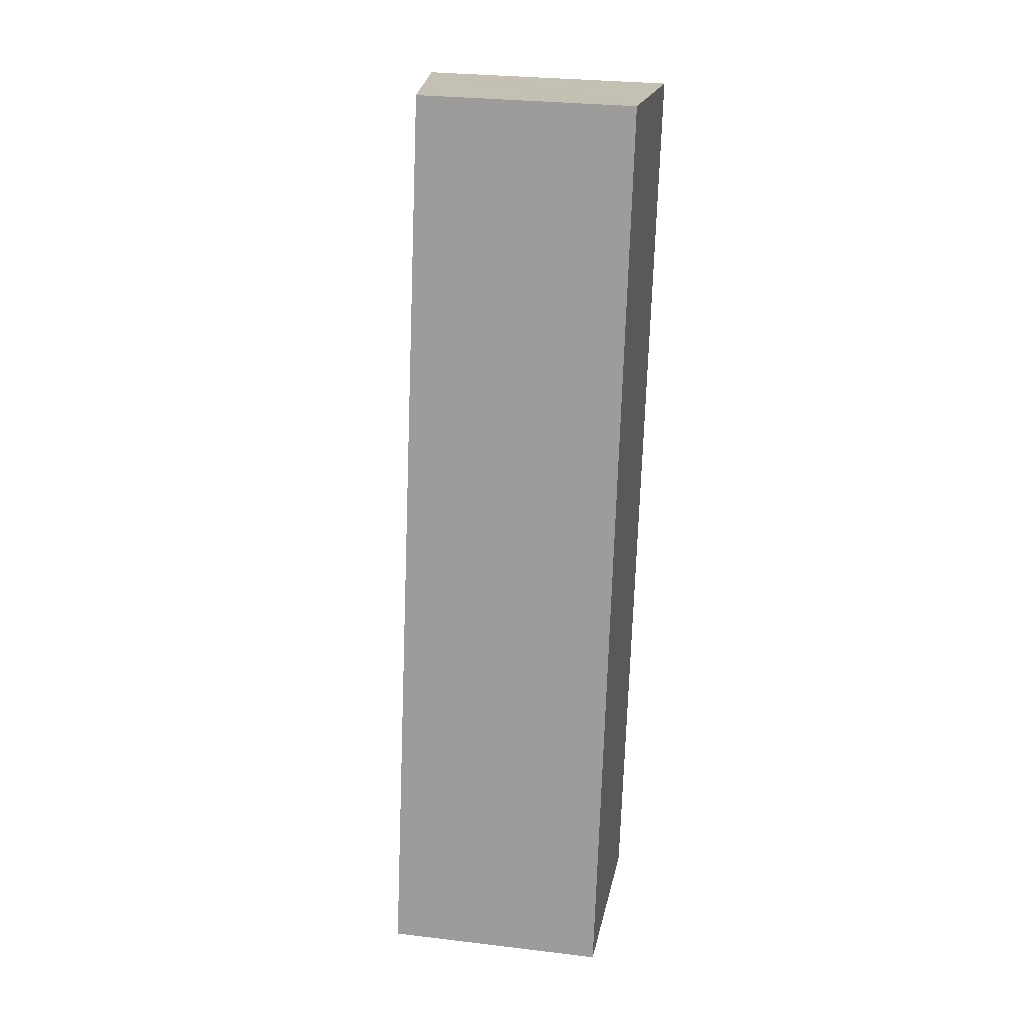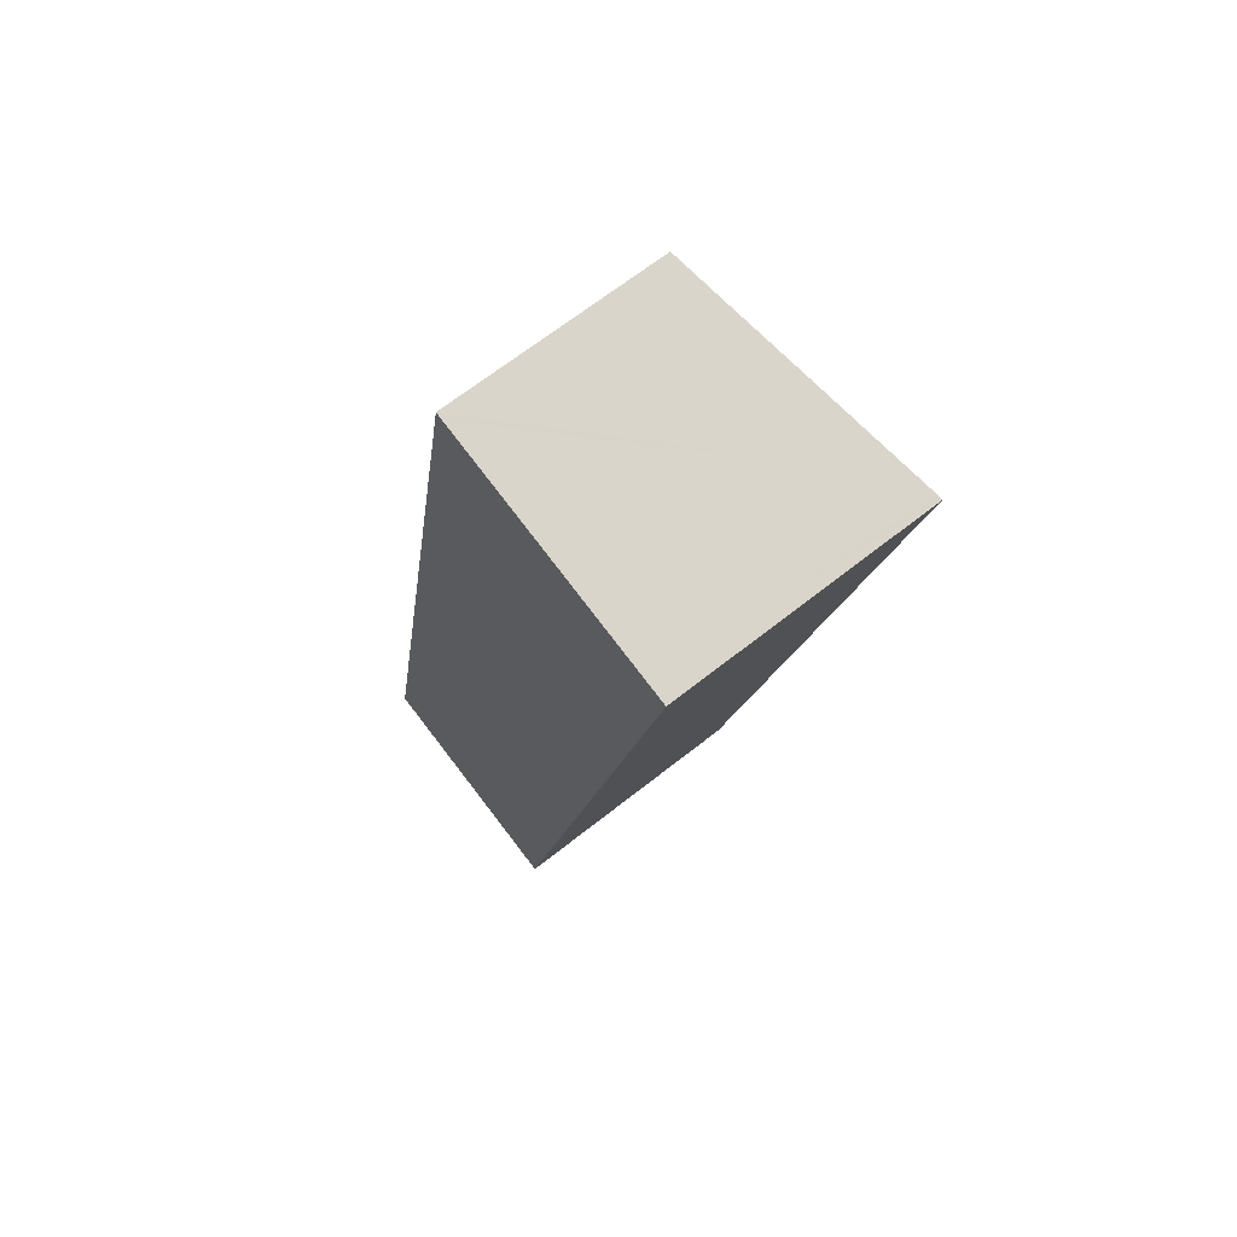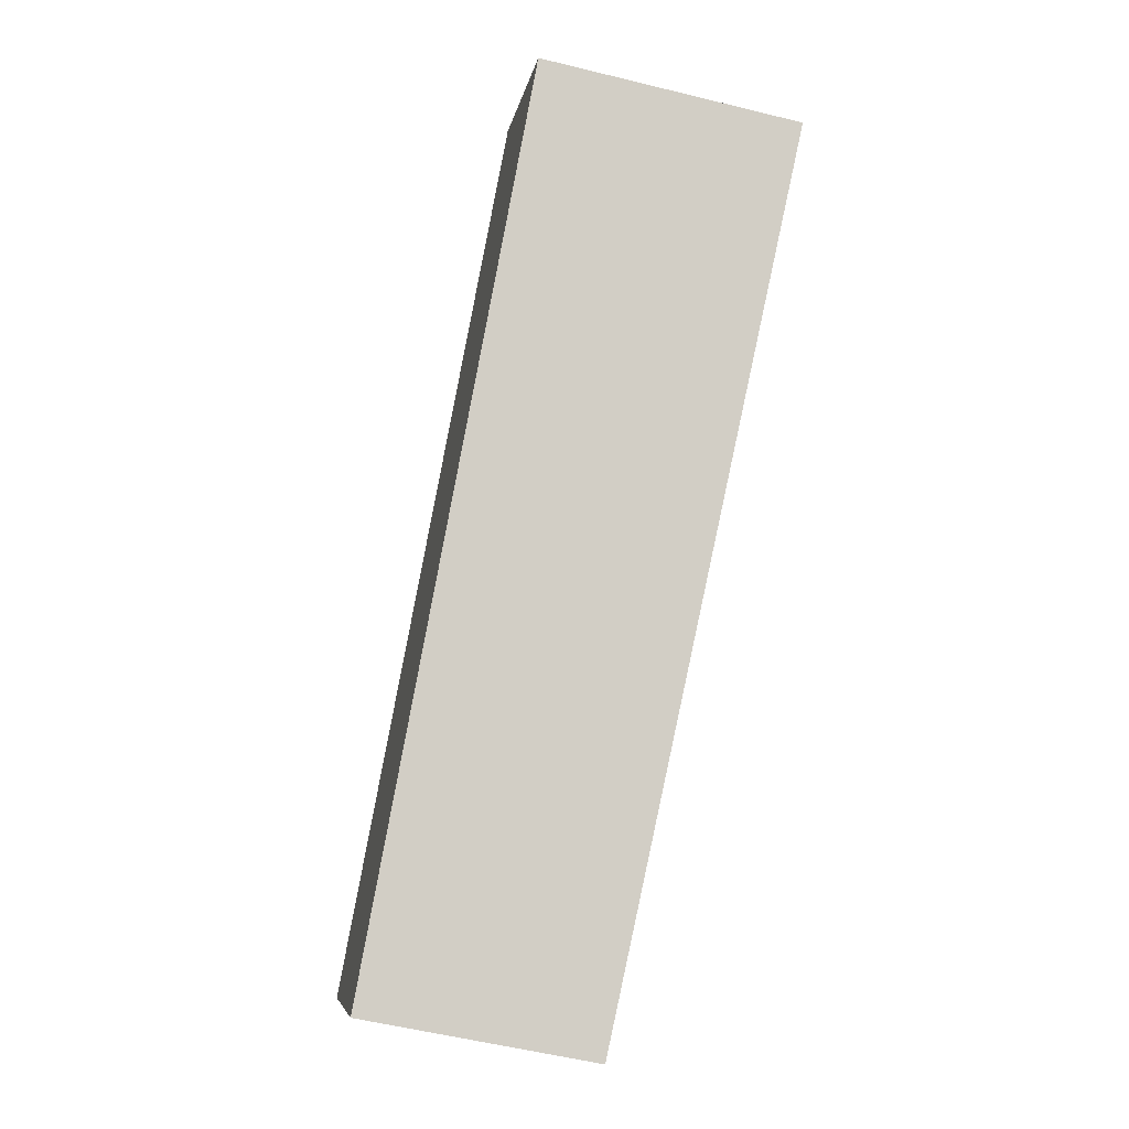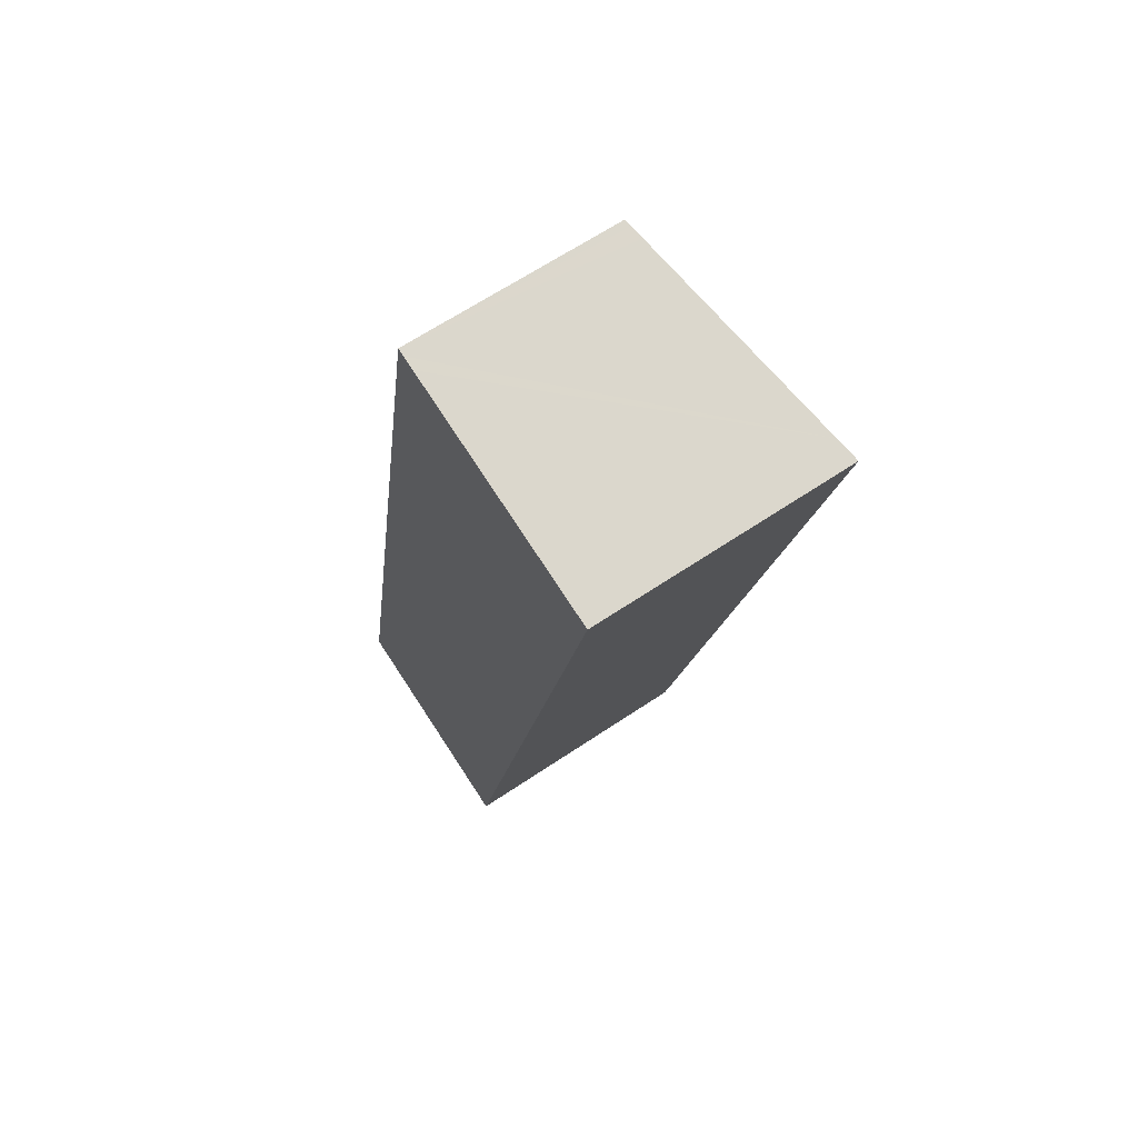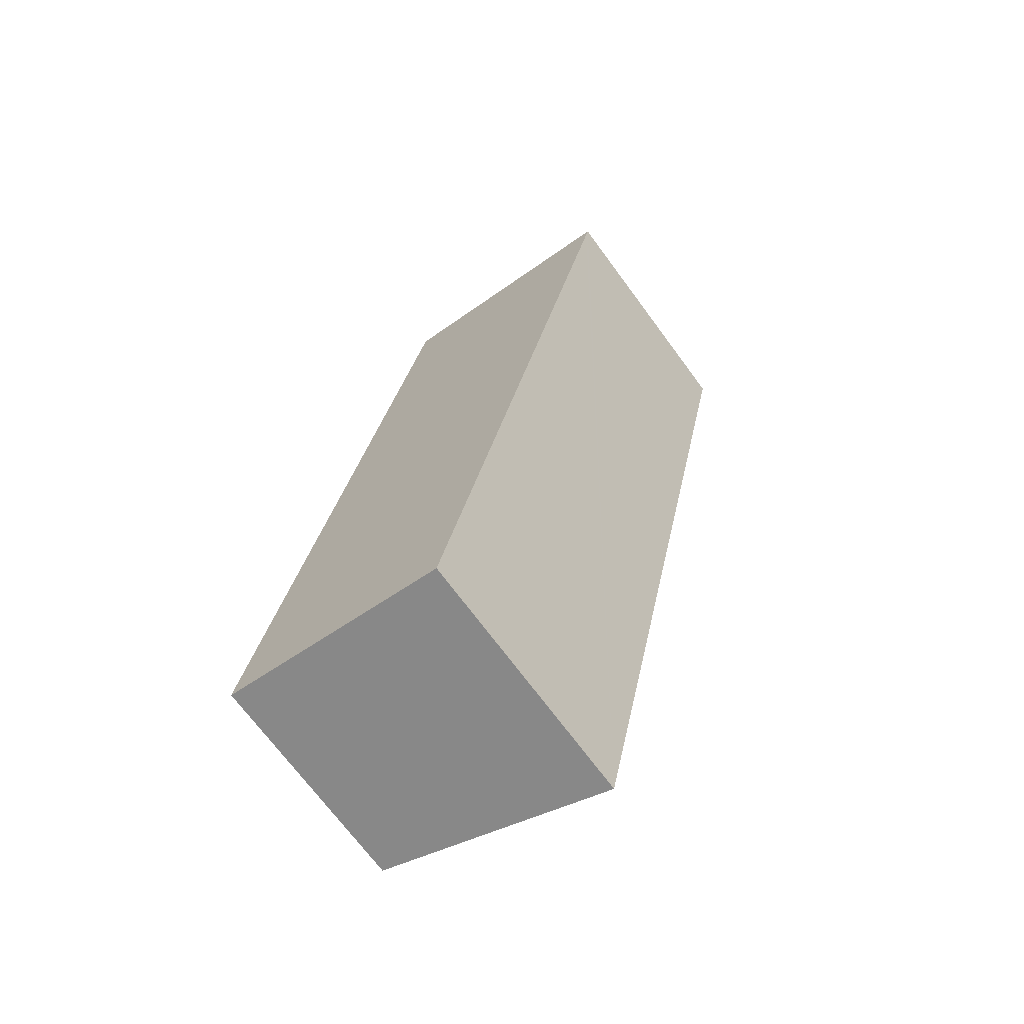
<metadata>
{"format":"obj","ext":"obj","renderer":"f3d","projection":"perspective","resolution":1024,"background":"white","views":[{"elev":28.3,"azim":-79.8,"up":"+Z"},{"elev":66.8,"azim":51.5,"up":"+Z"},{"elev":-7.2,"azim":-9.4,"up":"+Z"},{"elev":64.8,"azim":55.9,"up":"+Z"},{"elev":-71.0,"azim":36.5,"up":"+Z"}]}
</metadata>
<code>
v  4.836 2.902 9.555
v  4.798 2.894 9.624
v  4.849 2.902 9.614
v  4.582 2.858 9.665
v  4.817 2.902 9.47
v  2.131 2.456 10.13
v  2.607 2.902 -0.508
v  1.98 2.432 10.16
v  1.897 2.418 10.17
v  1.438 2.431 7.712
v  0 2.474 1.515e-16
v  0 0 0
v  1.438 -4.722e-16 7.712
v  1.897 -6.23e-16 10.17
v  1.98 -6.22e-16 10.16
v  2.131 -6.203e-16 10.13
v  4.582 -5.918e-16 9.665
v  4.849 -5.887e-16 9.614
v  4.798 -5.893e-16 9.624
v  4.817 -5.799e-16 9.47
v  2.607 3.111e-17 -0.508
v  4.836 -5.851e-16 9.555
g defaultobject
f 1 2 3
f 2 1 4
f 4 1 5
f 4 5 6
f 6 5 7
f 6 7 8
f 8 7 9
f 9 7 10
f 10 7 11
f 12 10 11
f 10 12 13
f 10 13 9
f 9 13 14
f 14 8 9
f 8 14 6
f 6 14 4
f 4 14 15
f 4 15 16
f 4 16 2
f 2 16 17
f 2 17 3
f 3 17 18
f 18 17 19
f 18 1 3
f 1 18 5
f 5 18 7
f 7 18 20
f 7 20 21
f 20 18 22
f 21 11 7
f 11 21 12
f 19 22 18
f 22 19 20
f 20 19 21
f 21 19 17
f 21 17 16
f 21 16 12
f 12 16 15
f 12 15 13
f 13 15 14

</code>
